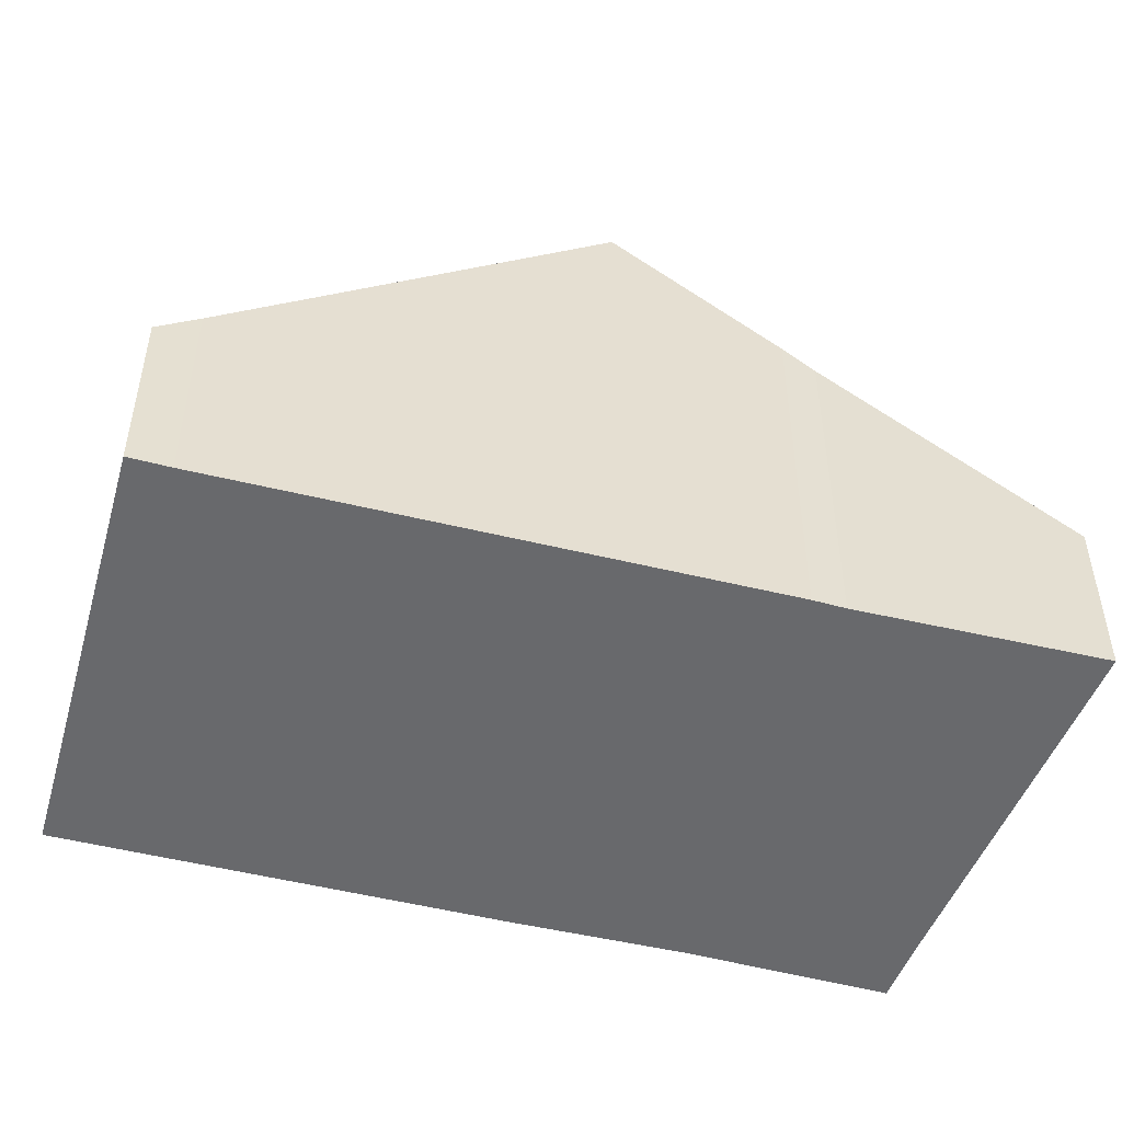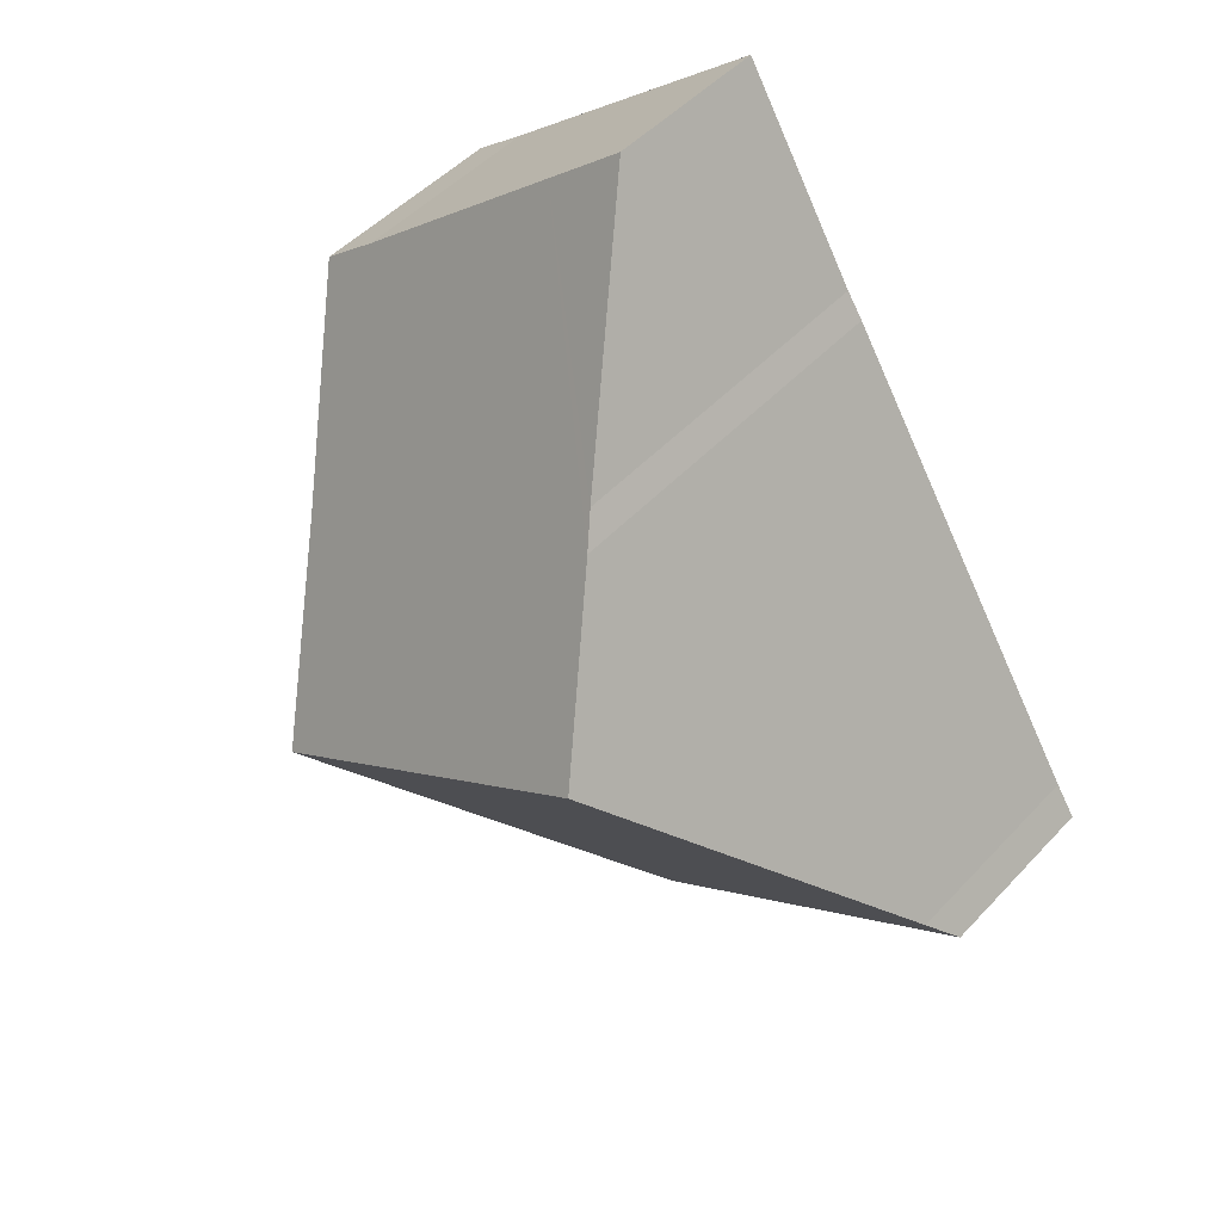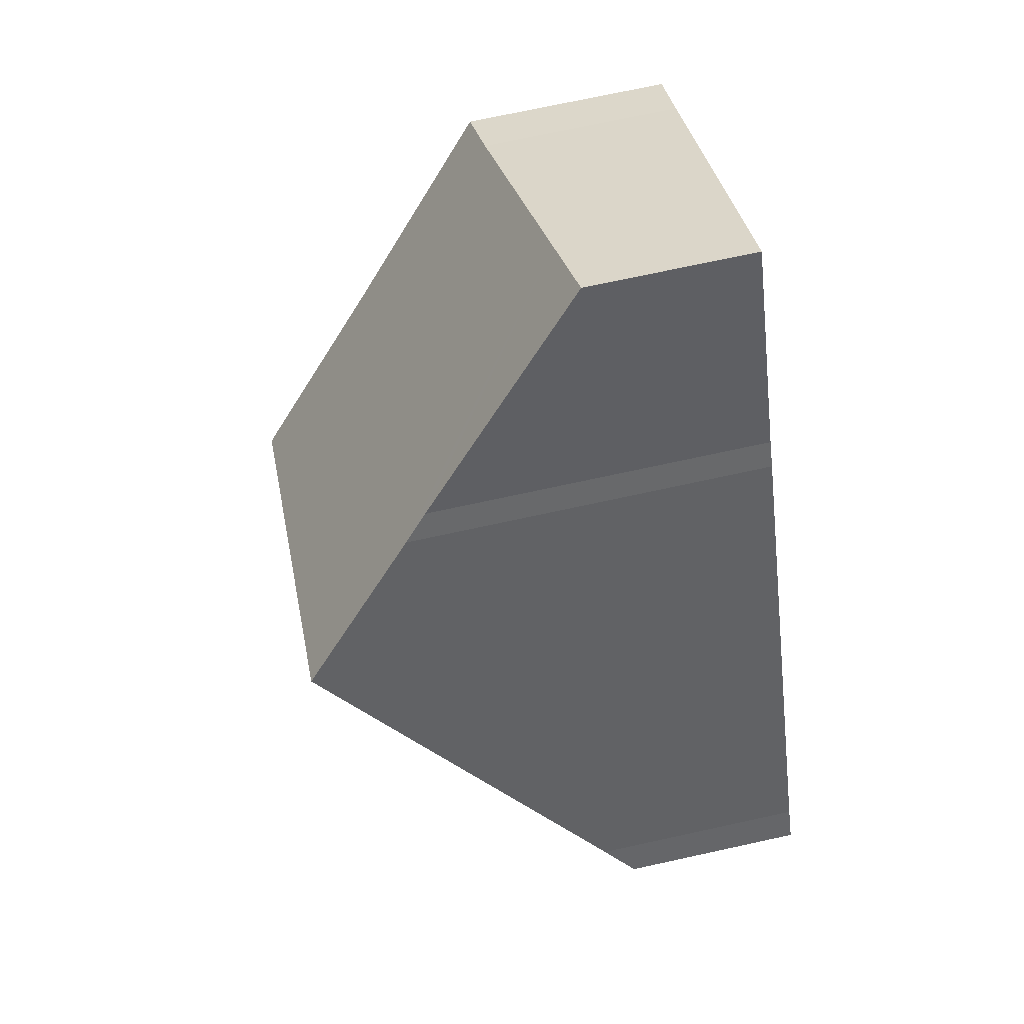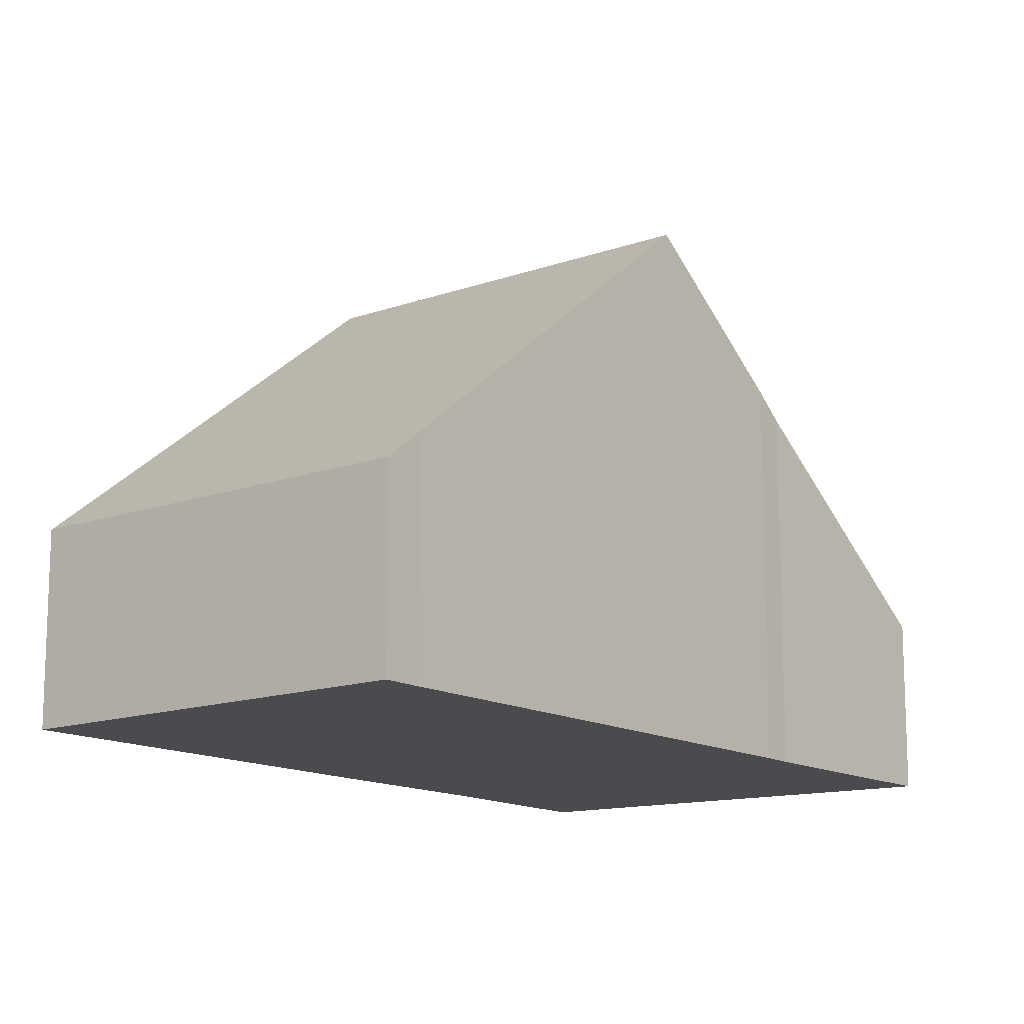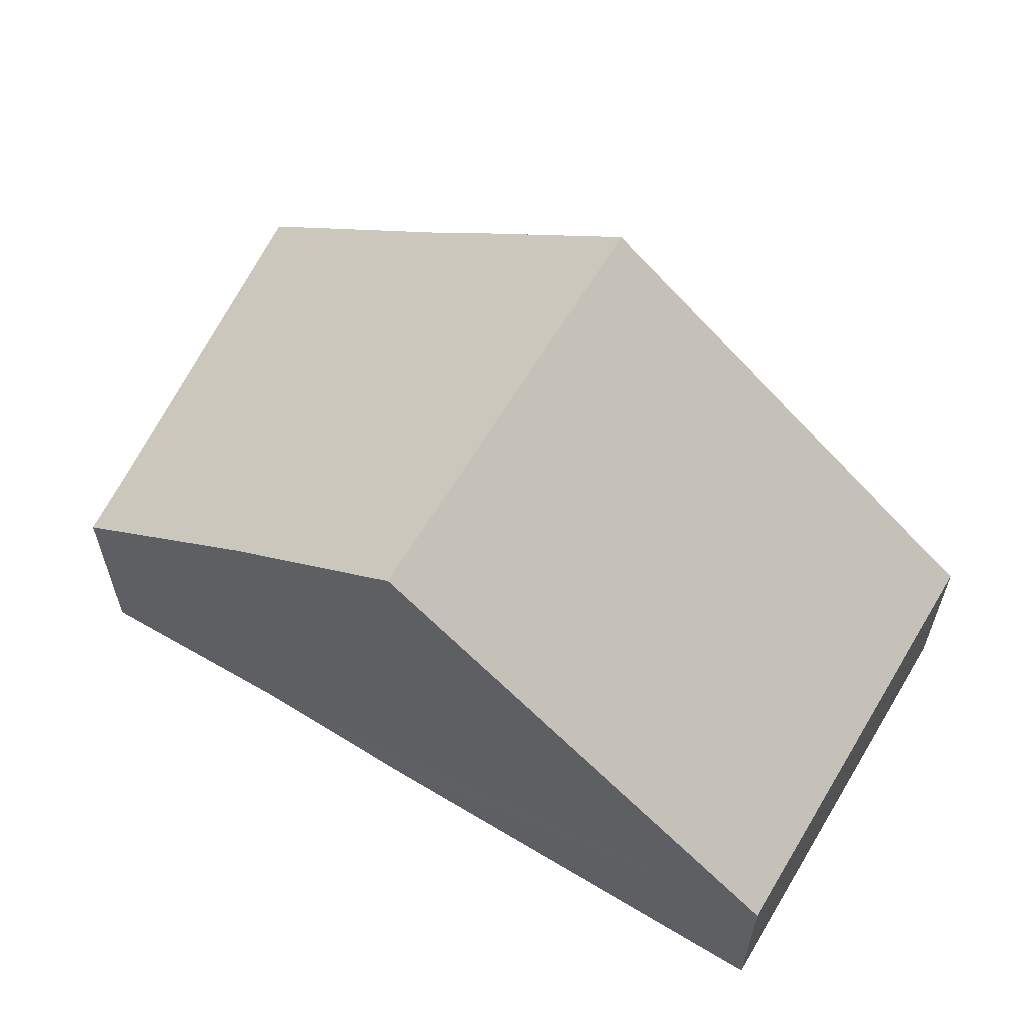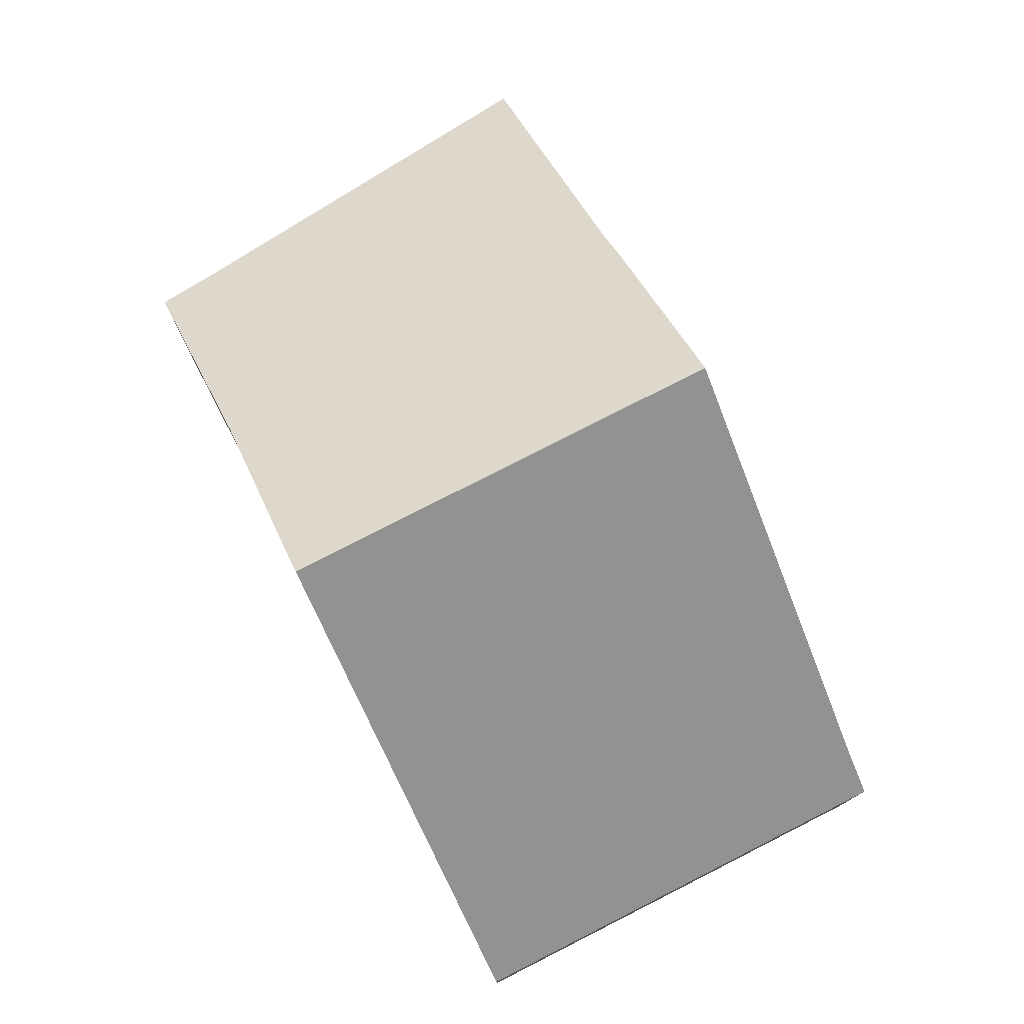
<metadata>
{"format":"obj","ext":"obj","renderer":"f3d","projection":"perspective","resolution":1024,"background":"white","views":[{"elev":-52.7,"azim":-72.5,"up":"+Y"},{"elev":48.6,"azim":-139.4,"up":"+Z"},{"elev":72.6,"azim":-102.3,"up":"+Z"},{"elev":-14.0,"azim":-108.8,"up":"+Y"},{"elev":63.7,"azim":153.5,"up":"+Y"},{"elev":79.0,"azim":-174.2,"up":"+Y"}]}
</metadata>
<code>
v  2.535 5.885 4.027
v  6.776 5.733 1.533
v  6.671 5.885 1.366
v  7.776 4.248 3.178
v  9.014 2.506 5.066
v  3.54 4.424 5.632
v  8.391 2.438 5.571
v  6.031 2.137 7.554
v  3.744 4.143 5.933
v  5.096 2.137 8.155
v  5.17 2.027 8.277
v  0 2.214 1.356e-16
v  4.137 2.214 -2.661
v  0.258 2.576 0.392
v  5.17 -5.068e-16 8.277
v  8.391 -3.411e-16 5.571
v  6.031 -4.625e-16 7.554
v  9.014 -3.102e-16 5.066
v  7.776 -1.946e-16 3.178
v  6.776 -9.387e-17 1.533
v  6.671 -8.364e-17 1.366
v  4.137 1.629e-16 -2.661
v  0 0 0
v  0.258 -2.4e-17 0.392
v  2.535 -2.466e-16 4.027
v  3.54 -3.449e-16 5.632
v  3.744 -3.633e-16 5.933
v  5.096 -4.994e-16 8.155
g defaultobject
f 1 2 3
f 2 1 4
f 4 1 5
f 5 1 6
f 5 6 7
f 7 6 8
f 8 6 9
f 8 9 10
f 8 10 11
f 12 3 13
f 3 12 14
f 3 14 1
f 15 8 11
f 8 15 7
f 7 15 16
f 16 15 17
f 7 18 5
f 18 7 16
f 5 19 4
f 19 5 18
f 2 13 3
f 13 2 4
f 13 4 19
f 13 19 20
f 13 20 21
f 13 21 22
f 22 12 13
f 12 22 23
f 12 24 14
f 24 12 23
f 24 1 14
f 1 24 25
f 1 25 6
f 6 25 26
f 26 9 6
f 9 26 27
f 27 10 9
f 10 27 11
f 11 27 15
f 15 27 28
f 21 23 22
f 23 21 24
f 24 21 25
f 25 21 20
f 25 20 19
f 25 19 18
f 25 18 26
f 26 18 16
f 26 16 17
f 26 17 27
f 27 17 28
f 28 17 15

</code>
